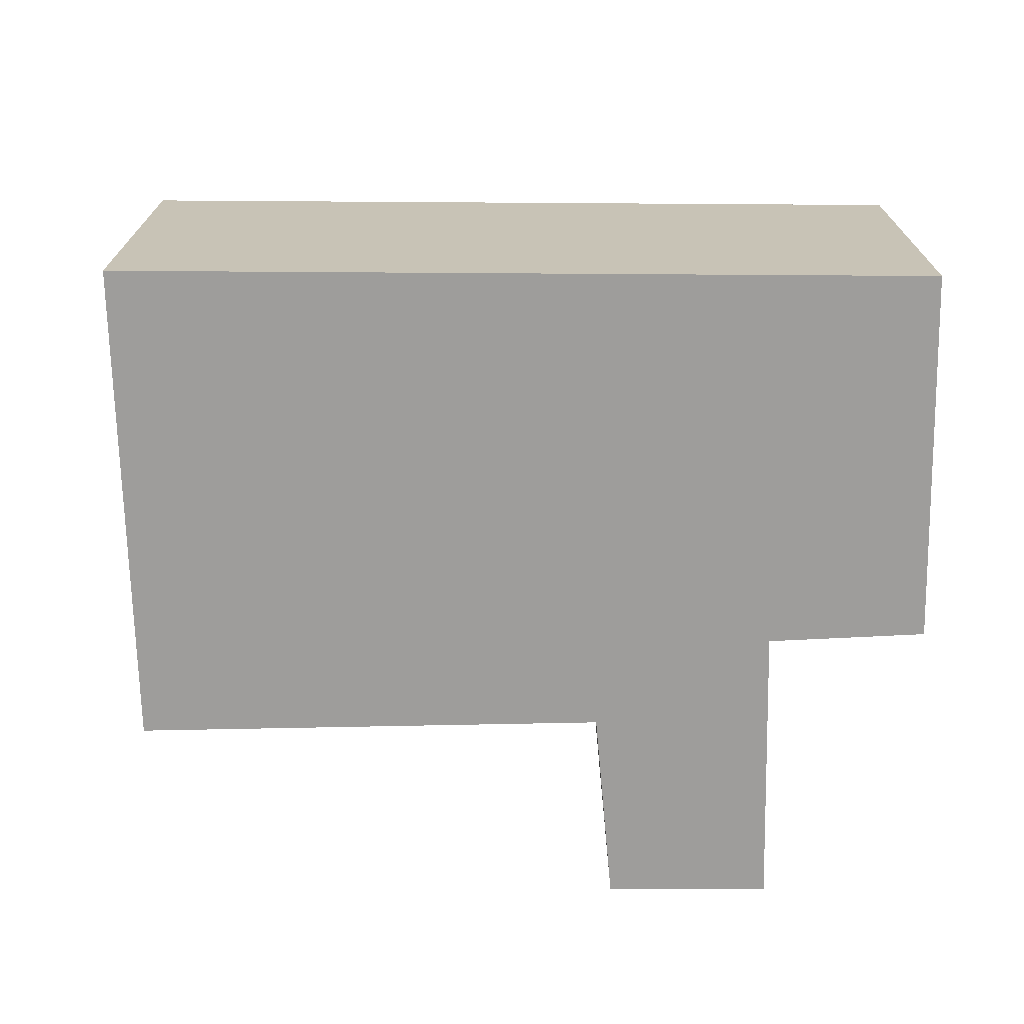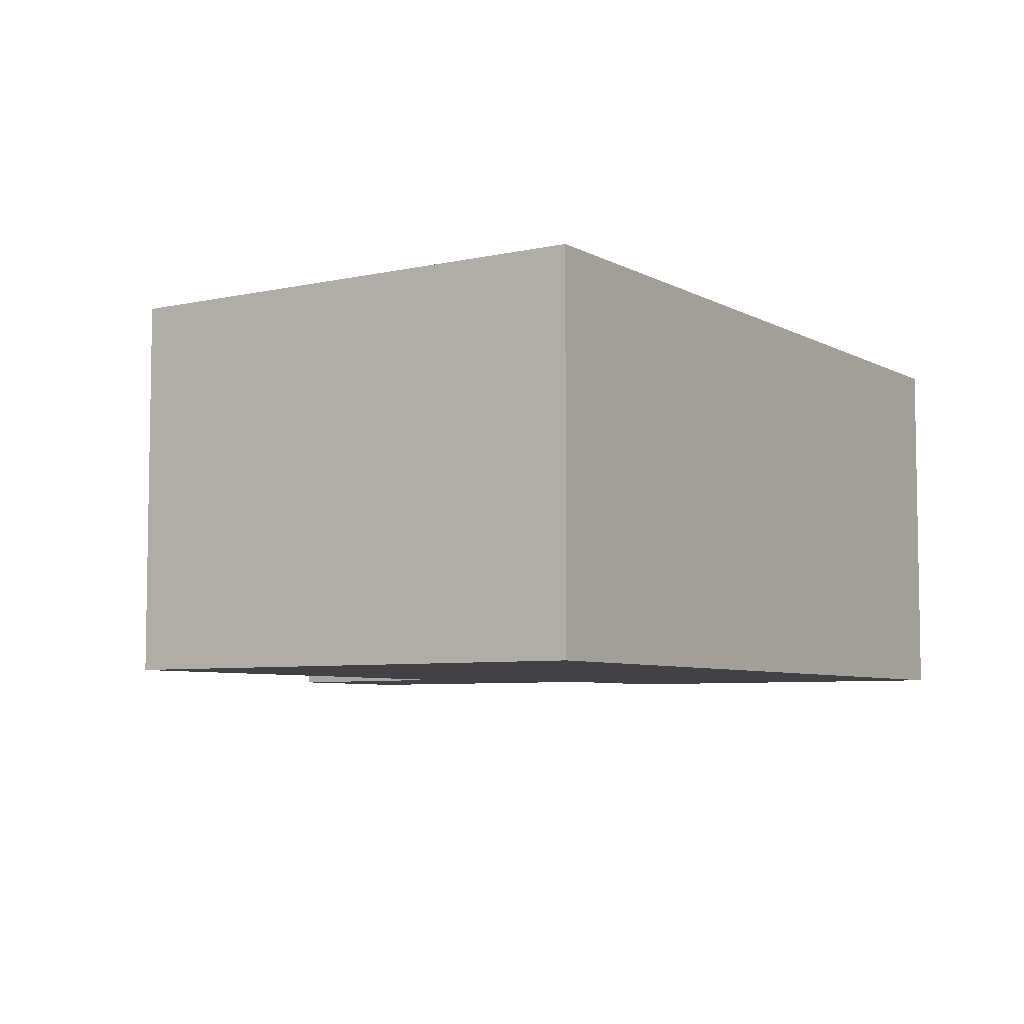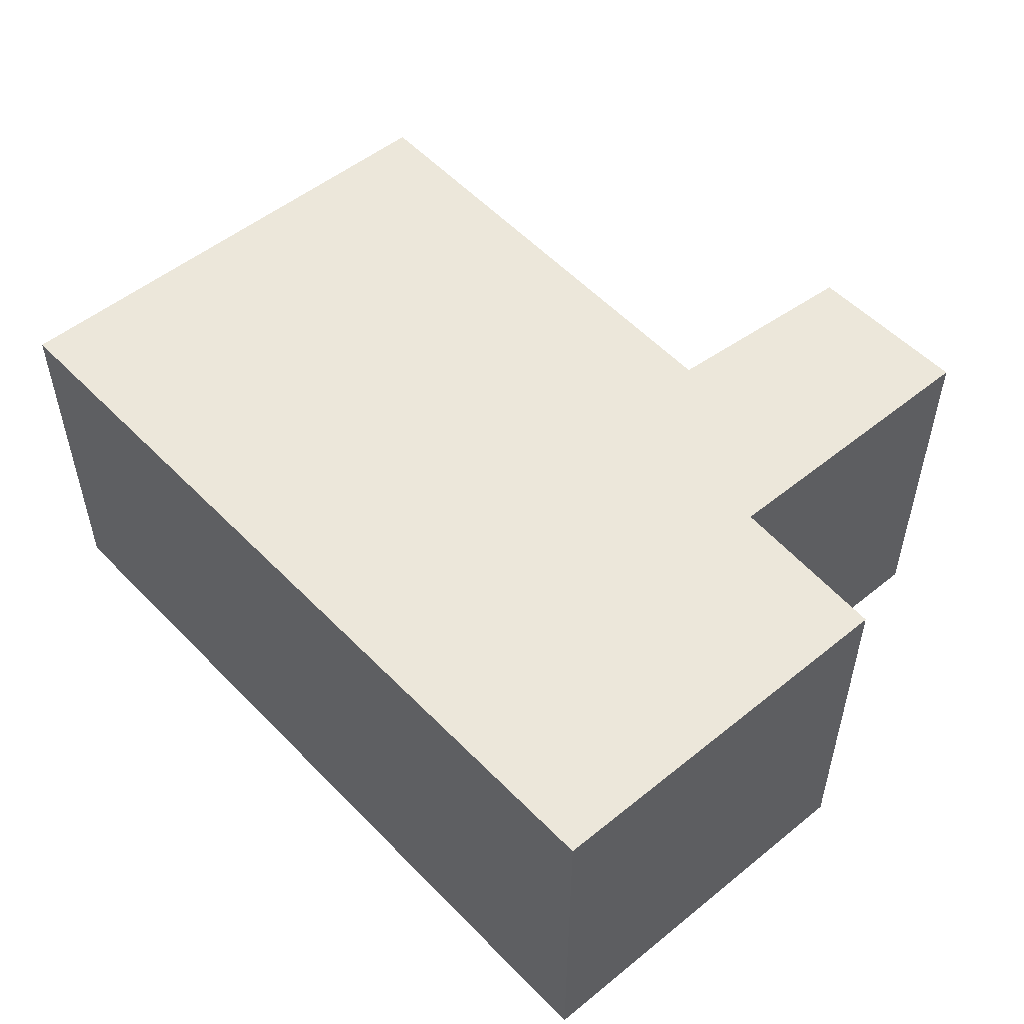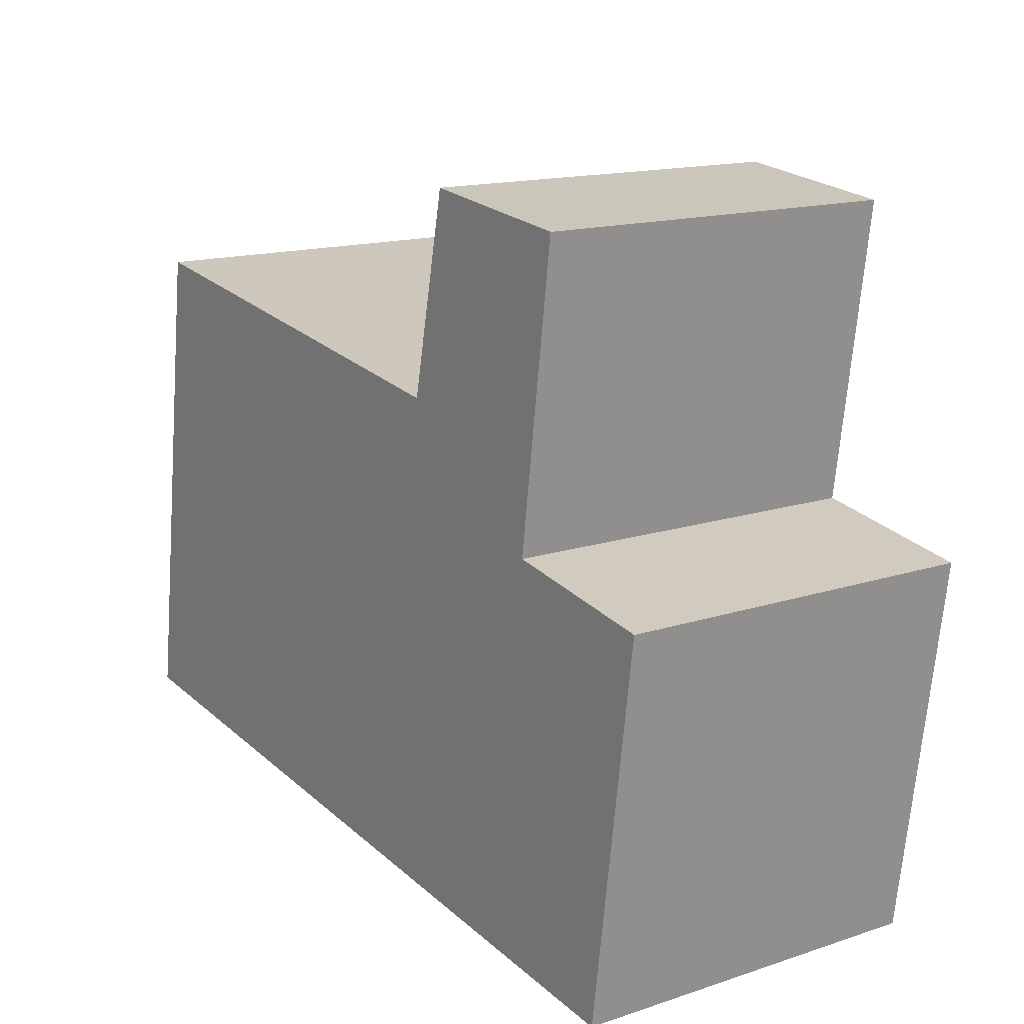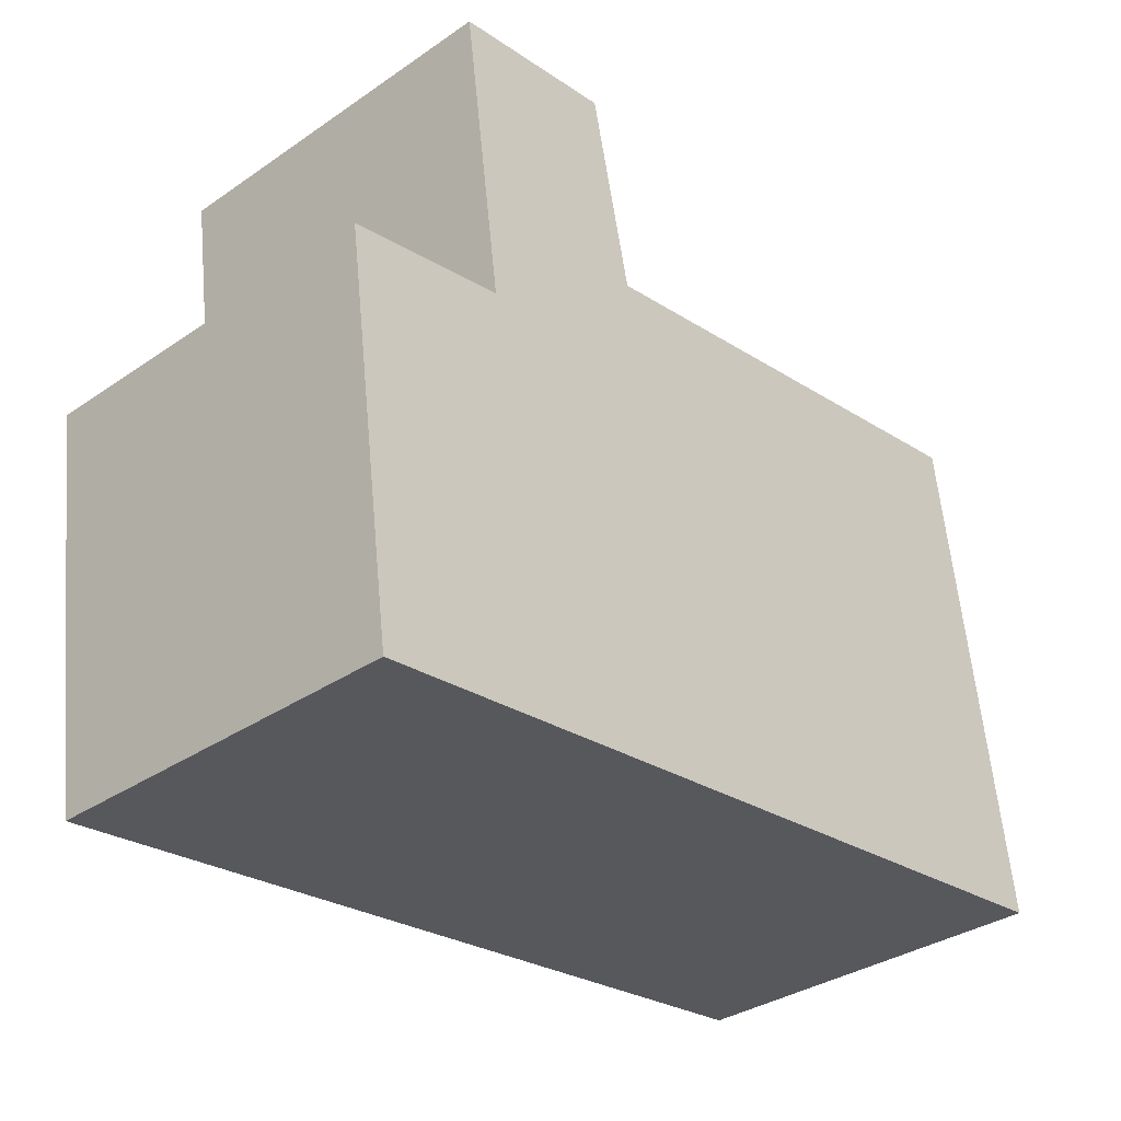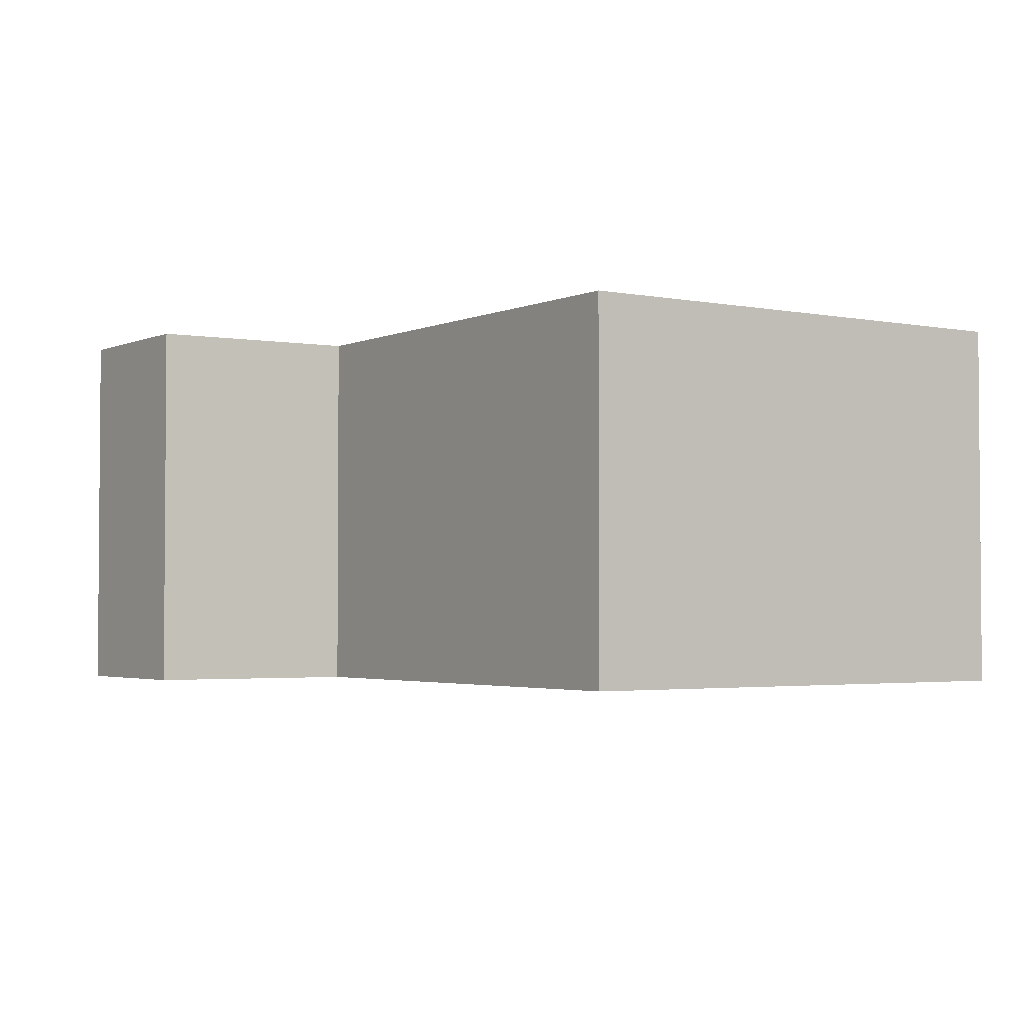
<metadata>
{"format":"obj","ext":"obj","renderer":"f3d","projection":"perspective","resolution":1024,"background":"white","views":[{"elev":-70.6,"azim":173.3,"up":"+Y"},{"elev":-6.1,"azim":116.2,"up":"+Y"},{"elev":52.5,"azim":-138.9,"up":"+Y"},{"elev":15.1,"azim":-125.0,"up":"+Z"},{"elev":-34.1,"azim":-47.2,"up":"+Z"},{"elev":-2.7,"azim":47.8,"up":"+Y"}]}
</metadata>
<code>
v  0.85 2.609 2.264
v  2.333 2.609 1.002
v  1.136 2.609 0.191
v  2.036 2.609 2.406
v  0 2.609 1.598e-16
v  6.218 2.609 -2.046
v  0.372 2.609 -2.694
v  5.73 2.609 1.471
v  5.73 -9.007e-17 1.471
v  6.218 1.253e-16 -2.046
v  2.036 -1.473e-16 2.406
v  2.333 -6.135e-17 1.002
v  0.372 1.65e-16 -2.694
v  0 0 0
v  1.136 -1.17e-17 0.191
v  0.85 -1.386e-16 2.264
g defaultobject
f 1 2 3
f 2 1 4
f 5 6 7
f 6 5 3
f 6 3 2
f 6 2 8
f 9 6 8
f 6 9 10
f 11 2 4
f 2 11 12
f 10 7 6
f 7 10 13
f 13 5 7
f 5 13 14
f 15 1 3
f 1 15 16
f 14 3 5
f 3 14 15
f 16 4 1
f 4 16 11
f 12 8 2
f 8 12 9
f 9 12 10
f 10 14 13
f 14 10 15
f 15 10 12
f 15 12 16
f 16 12 11

</code>
